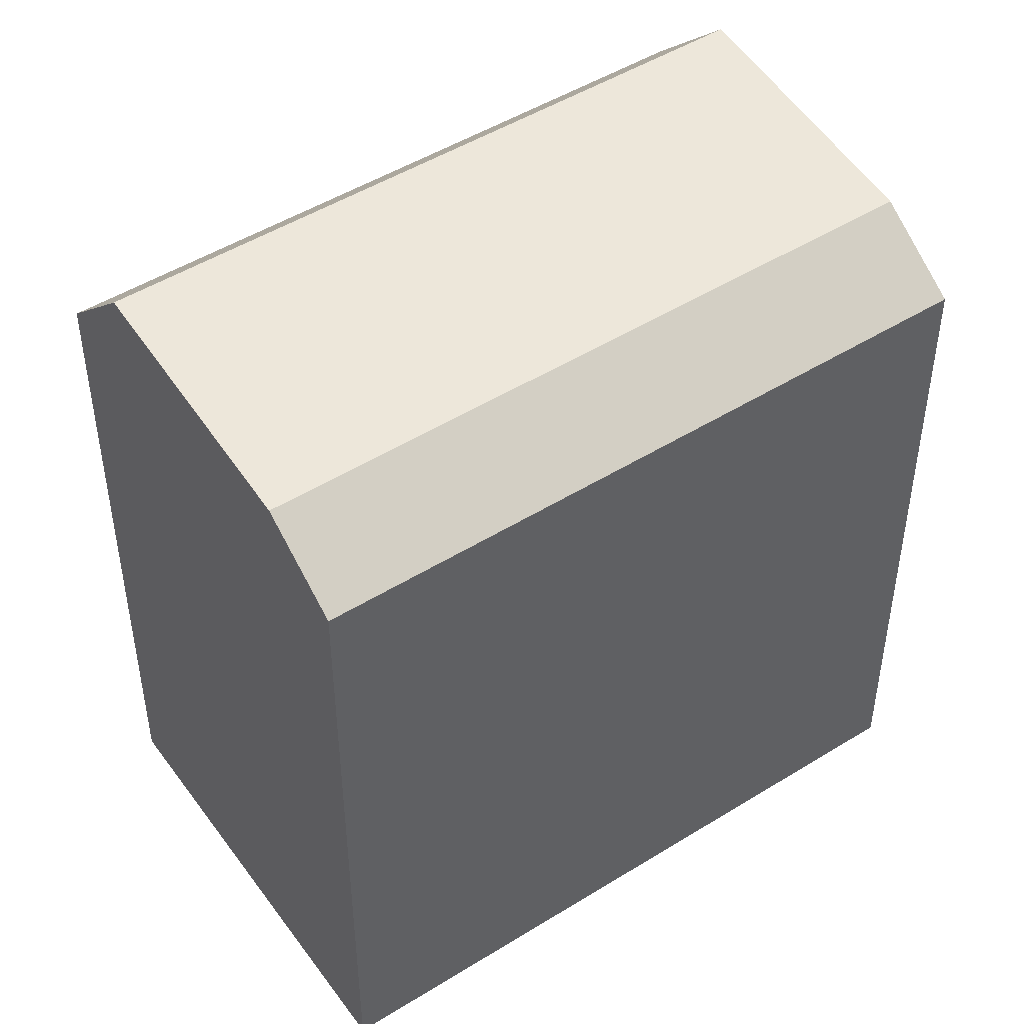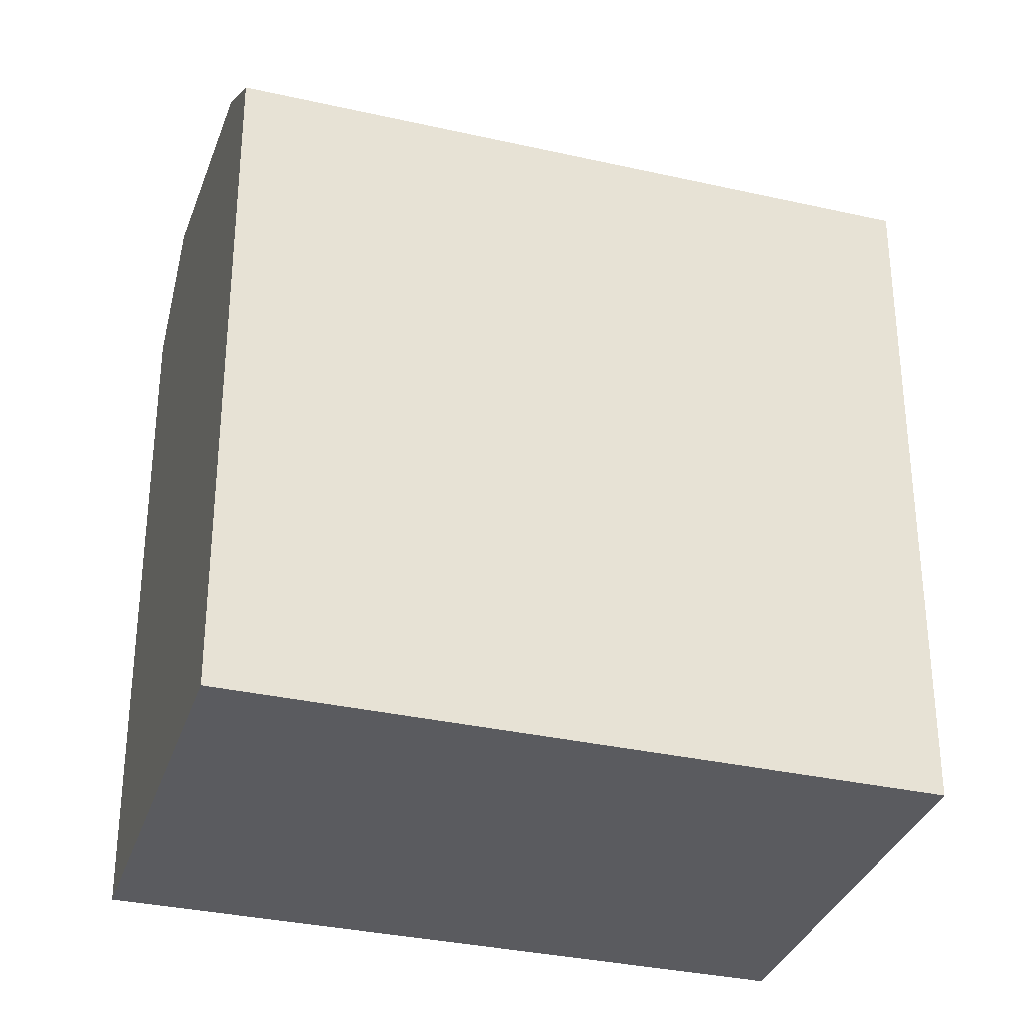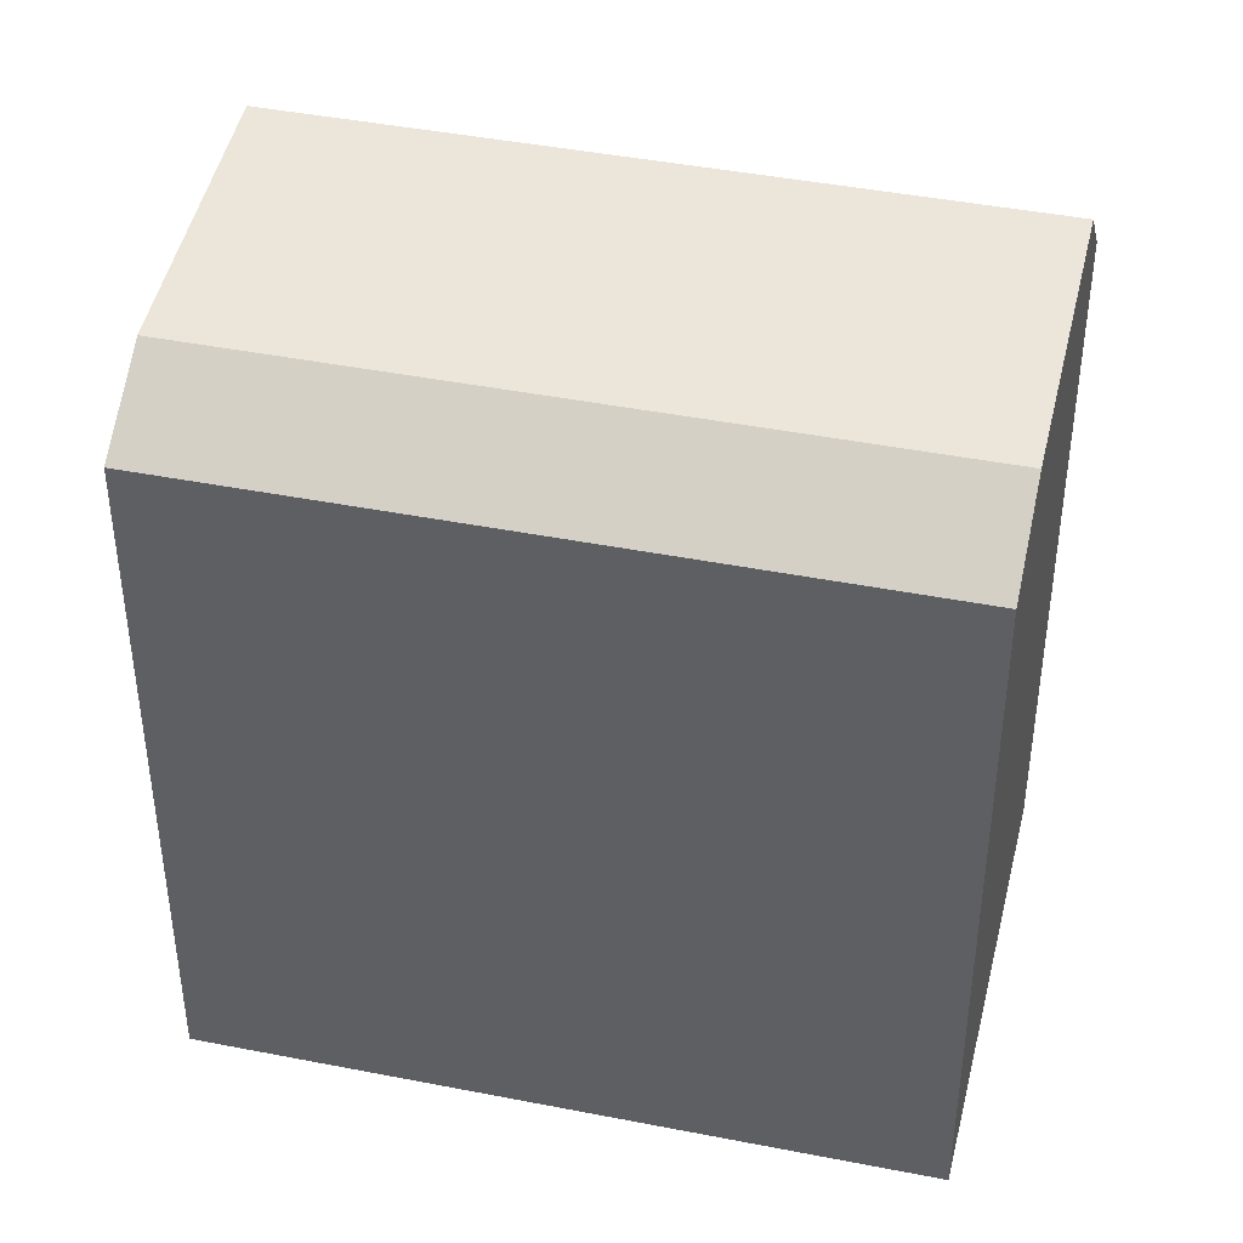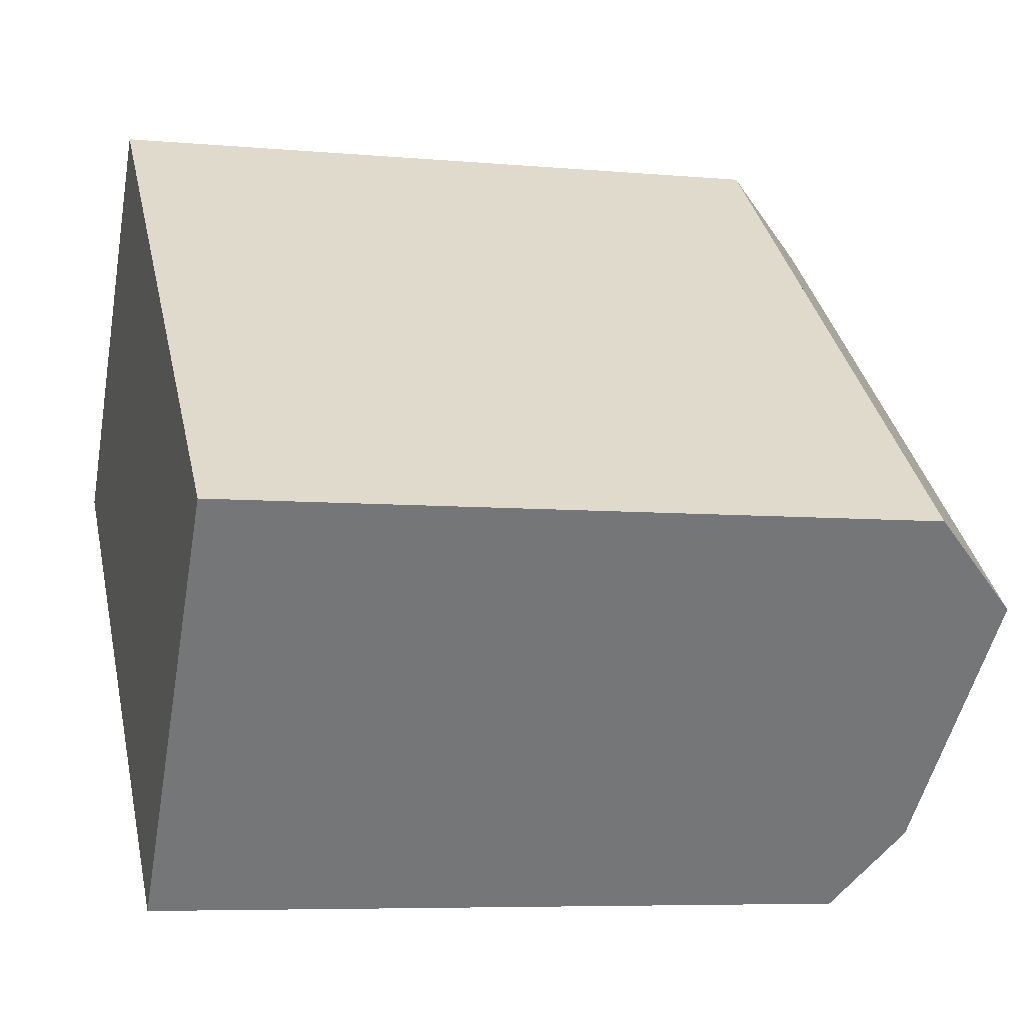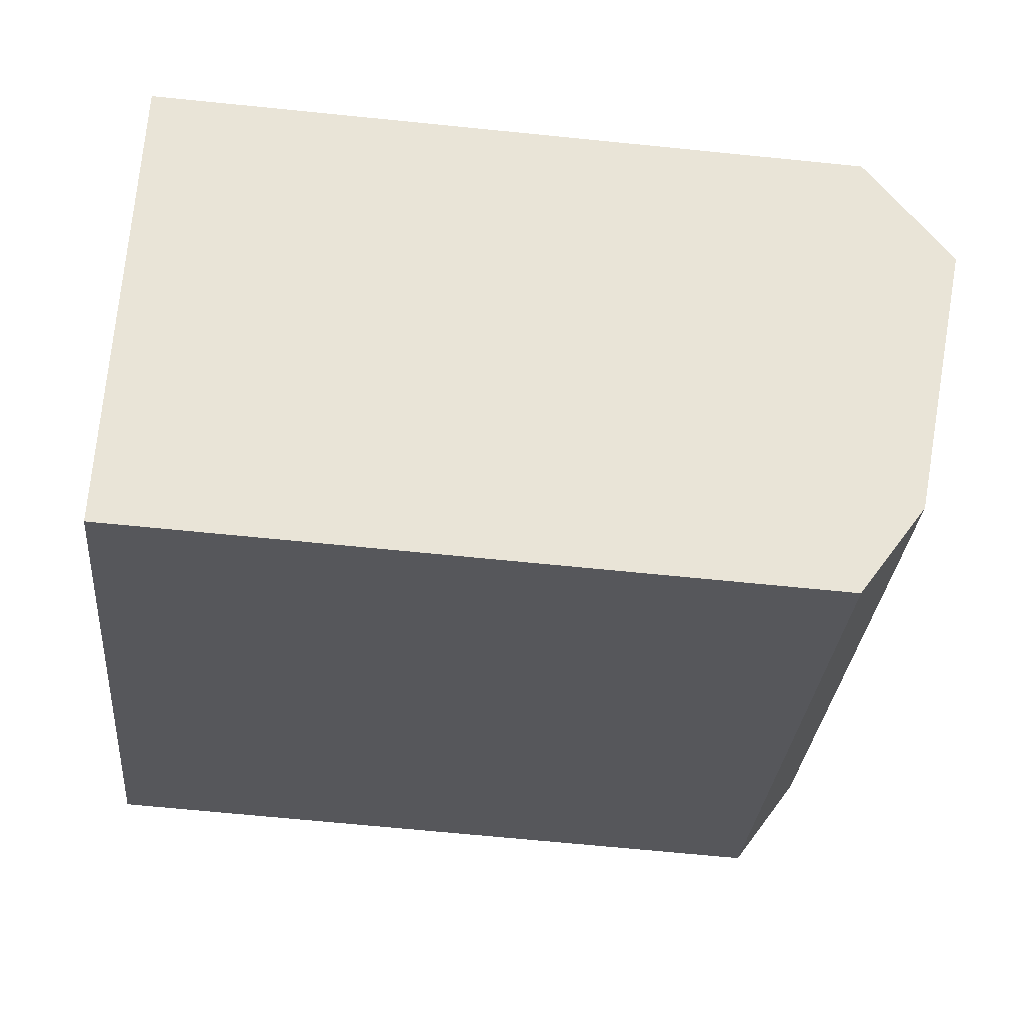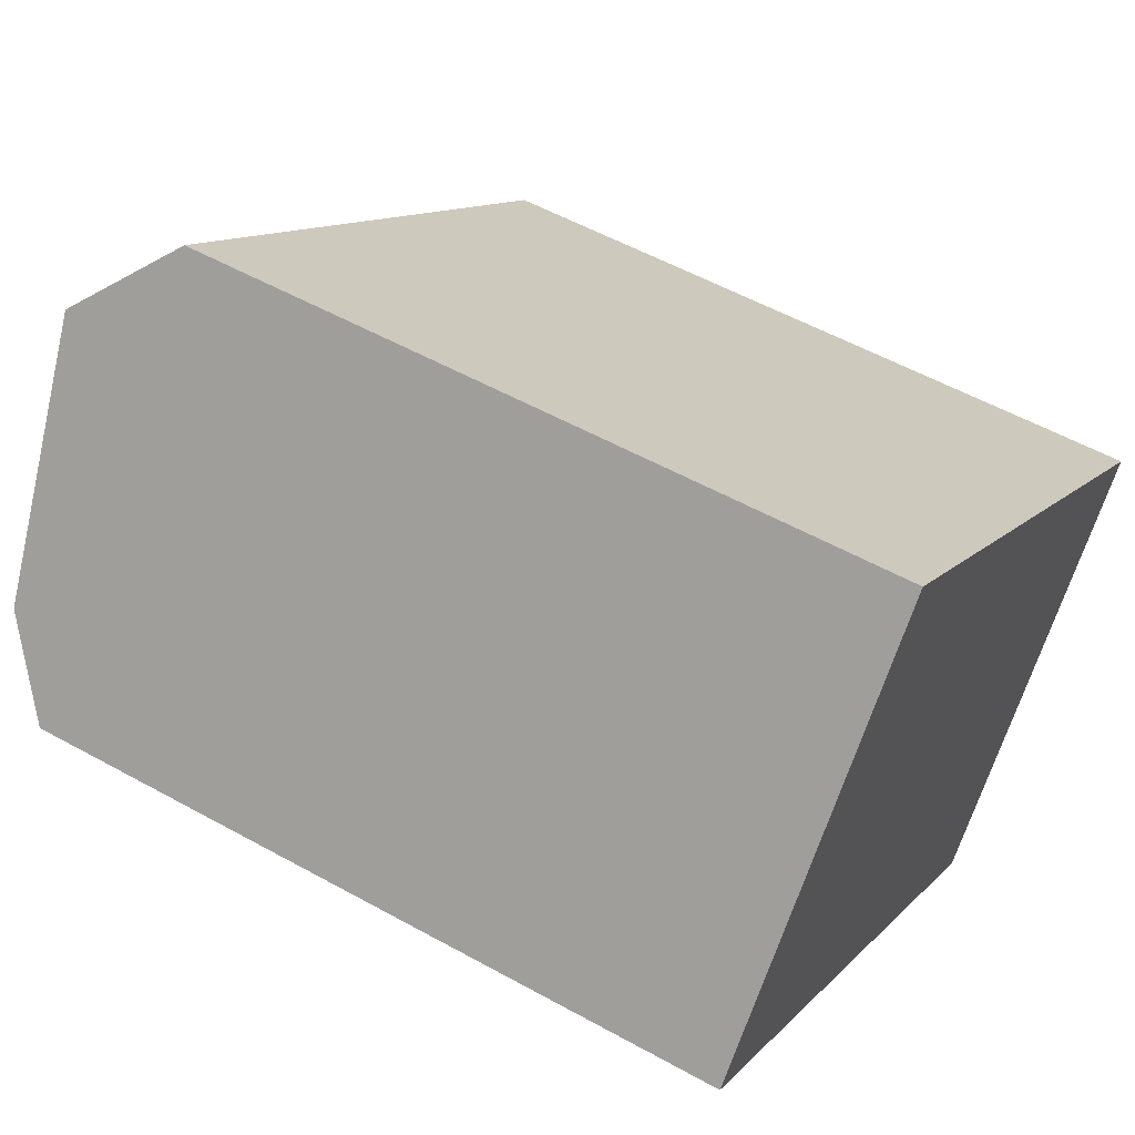
<metadata>
{"format":"obj","ext":"obj","renderer":"f3d","projection":"perspective","resolution":1024,"background":"white","views":[{"elev":48.4,"azim":-175.2,"up":"+Y"},{"elev":-33.0,"azim":-157.8,"up":"+Y"},{"elev":43.3,"azim":-127.3,"up":"+Y"},{"elev":-6.4,"azim":74.8,"up":"+Z"},{"elev":-66.8,"azim":84.2,"up":"+Z"},{"elev":54.5,"azim":-59.5,"up":"+Z"}]}
</metadata>
<code>
v  15.12 5.819e-16 -9.503
v  2.311 1.171e-16 -1.912
v  13.66 6.921e-16 -11.3
v  0 0 0
v  1.463 -1.102e-16 1.8
v  19.46 2.549e-16 -4.162
v  5.804 -4.372e-16 7.14
v  21 1.39e-16 -2.27
v  9.654 -4.36e-16 7.121
v  7.343 -5.531e-16 9.033
v  19.46 19.66 -4.163
v  9.654 17.36 7.12
v  21 17.36 -2.27
v  8.115 19.66 5.227
v  7.344 17.36 9.033
v  5.805 19.66 7.14
v  13.66 17.36 -11.3
v  3.774 18.83 -0.1132
v  15.12 18.83 -9.503
v  2.311 17.36 -1.913
v  1.464 18.83 1.799
v  0.0003696 17.36 -0.00055
g defaultobject
f 1 2 3
f 2 1 4
f 4 1 5
f 5 1 6
f 5 6 7
f 7 6 8
f 7 8 9
f 7 9 10
f 11 12 13
f 12 11 14
f 12 14 15
f 15 14 16
f 17 18 19
f 18 17 20
f 18 20 21
f 21 20 22
f 19 14 11
f 14 19 18
f 14 18 16
f 16 18 21
f 13 19 11
f 19 13 17
f 17 13 3
f 3 13 8
f 3 8 1
f 1 8 6
f 21 15 16
f 15 21 22
f 15 22 4
f 15 4 10
f 10 4 5
f 10 5 7
f 3 20 17
f 20 3 22
f 22 3 2
f 22 2 4
f 13 9 8
f 9 13 10
f 10 13 15
f 15 13 12

</code>
